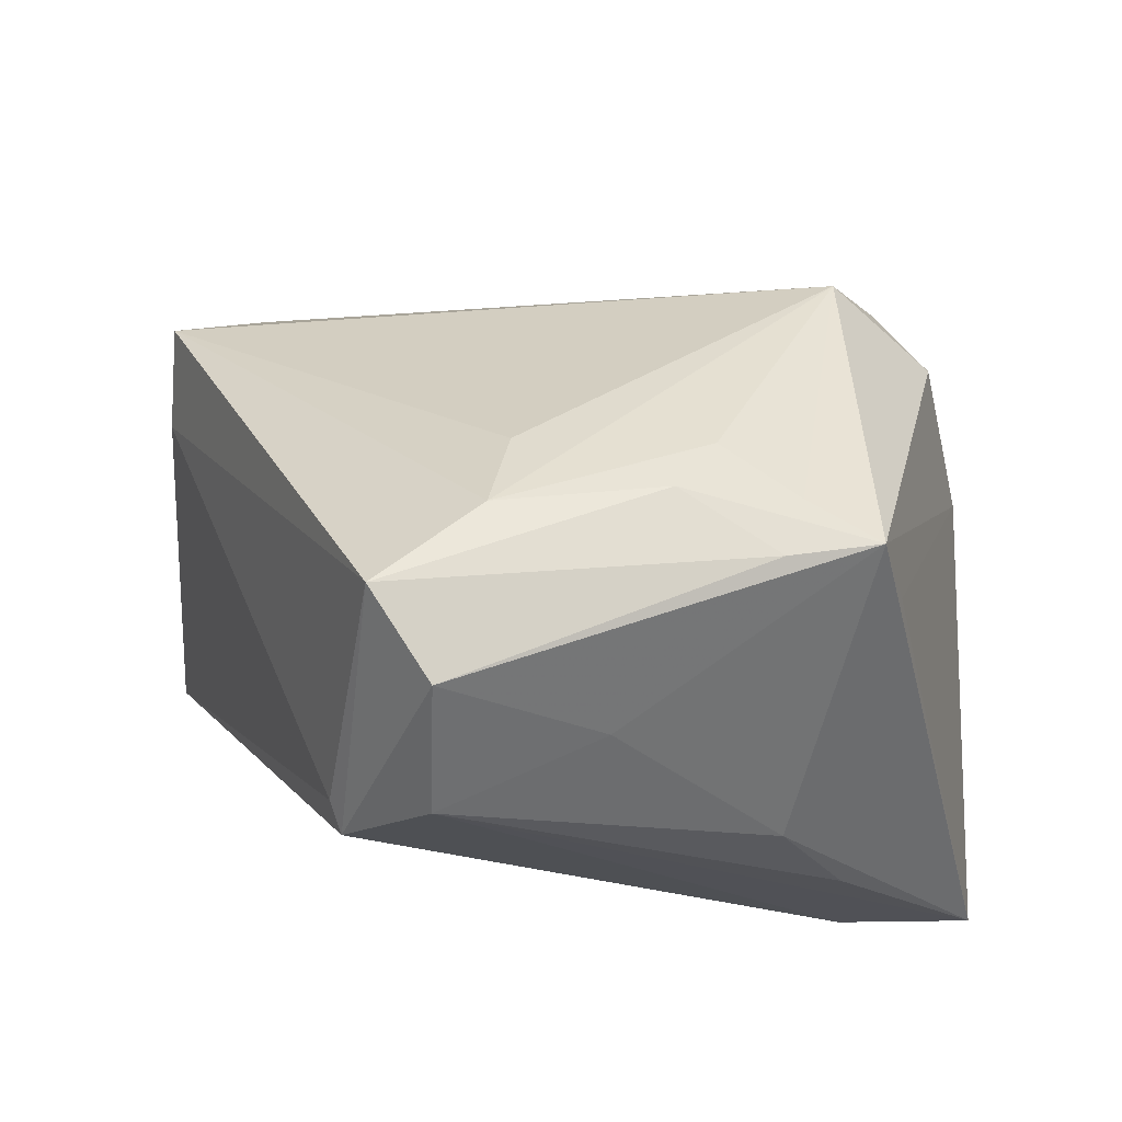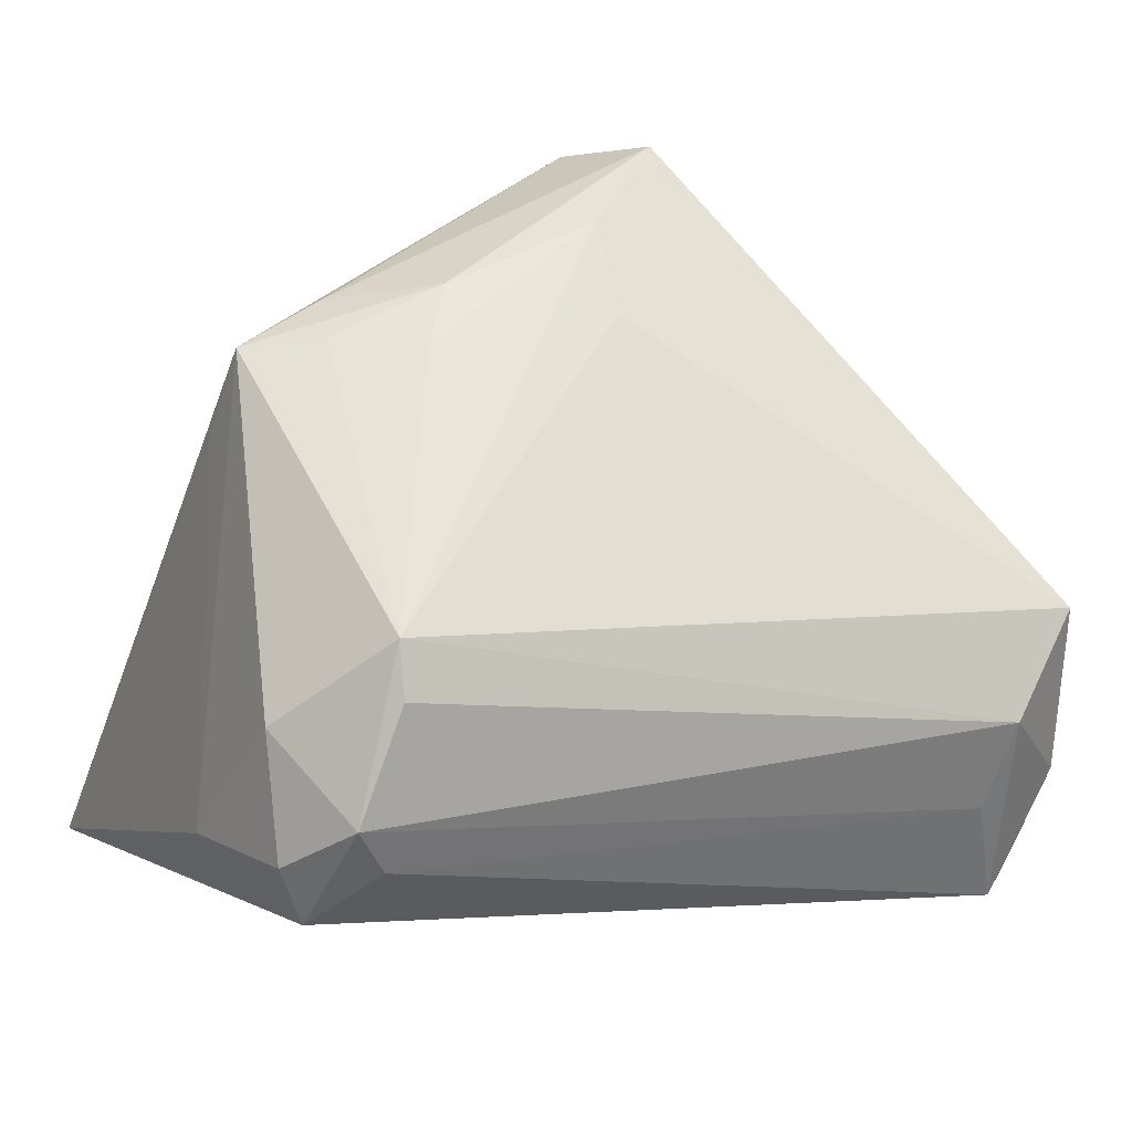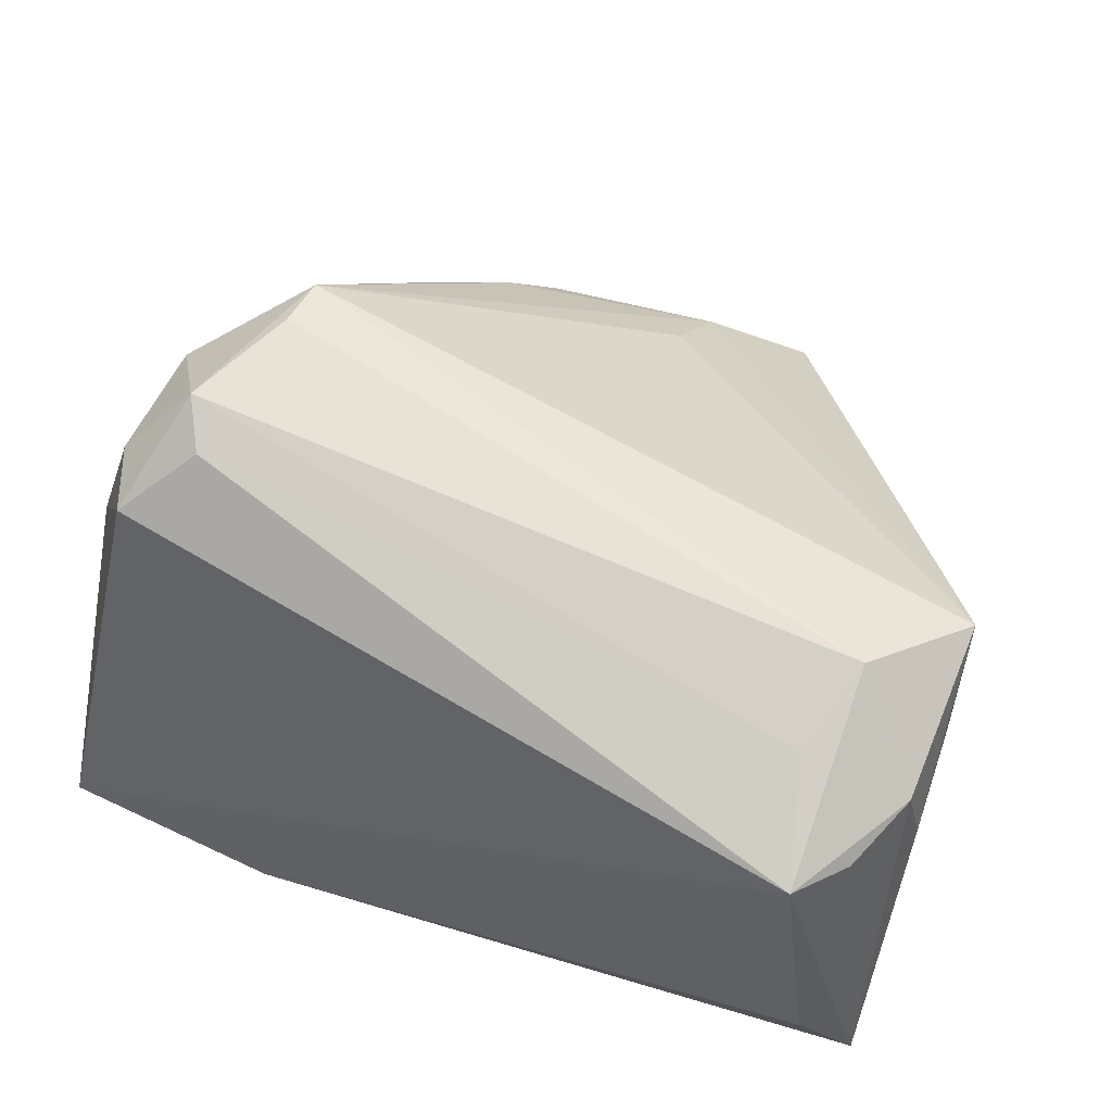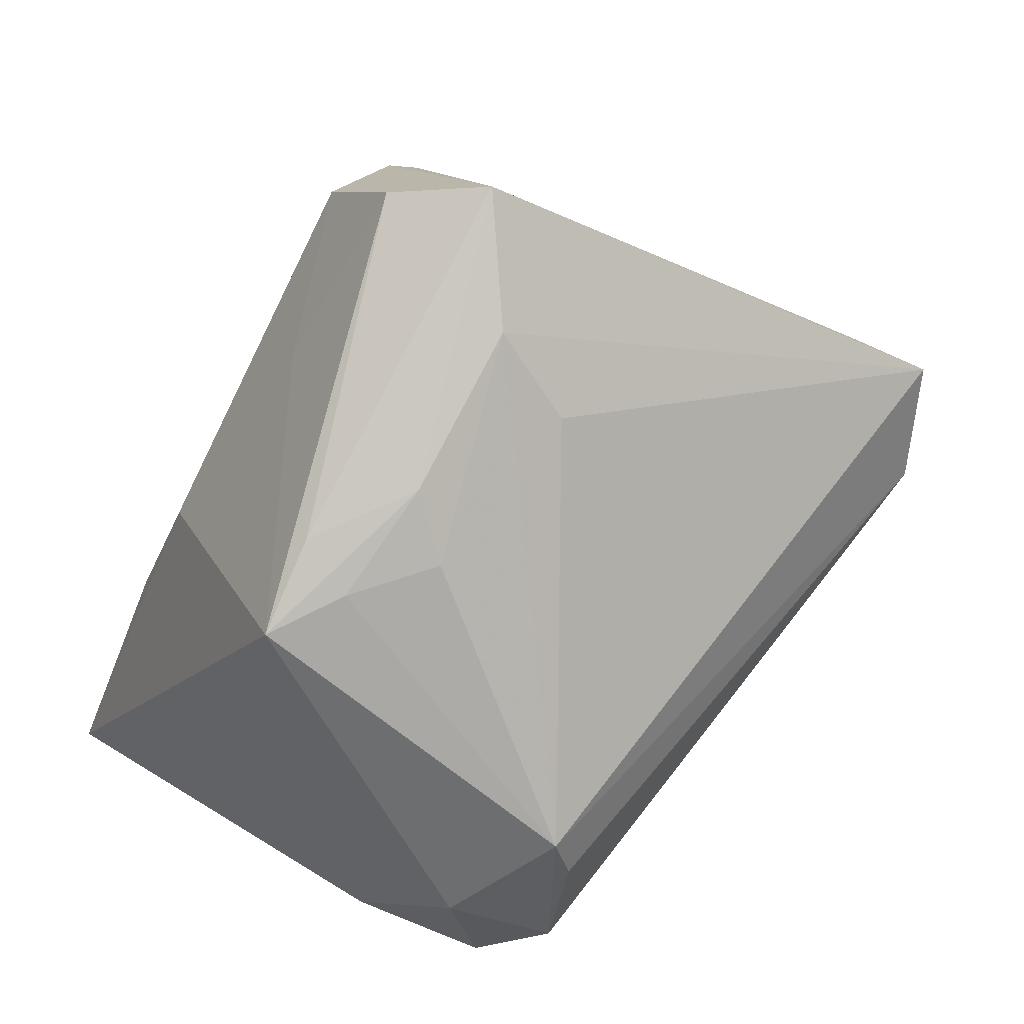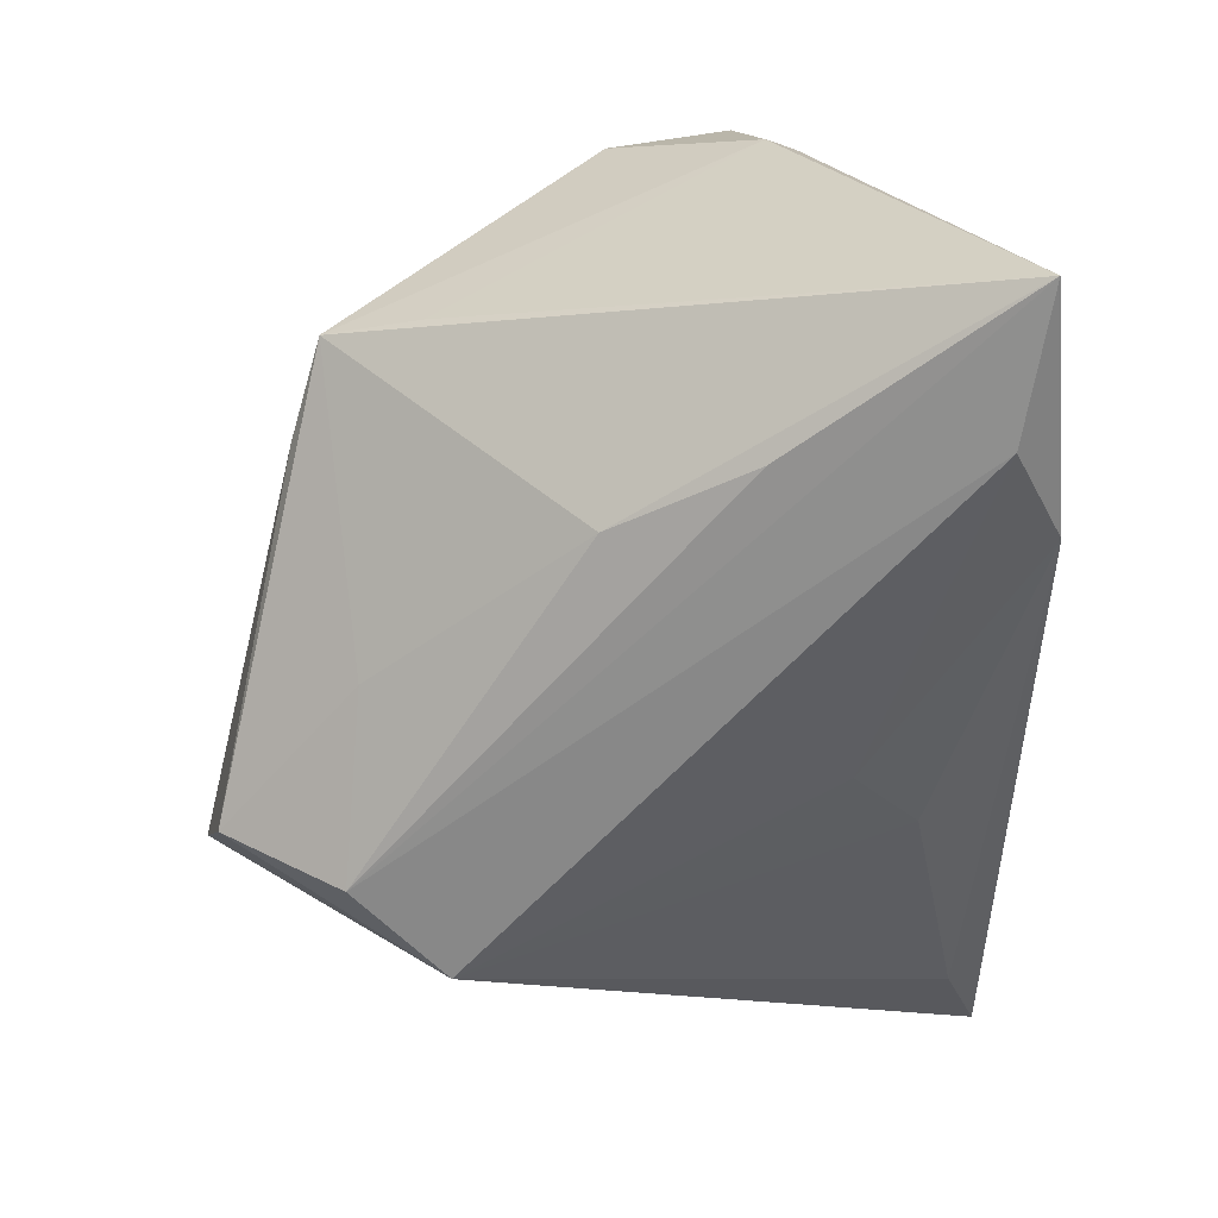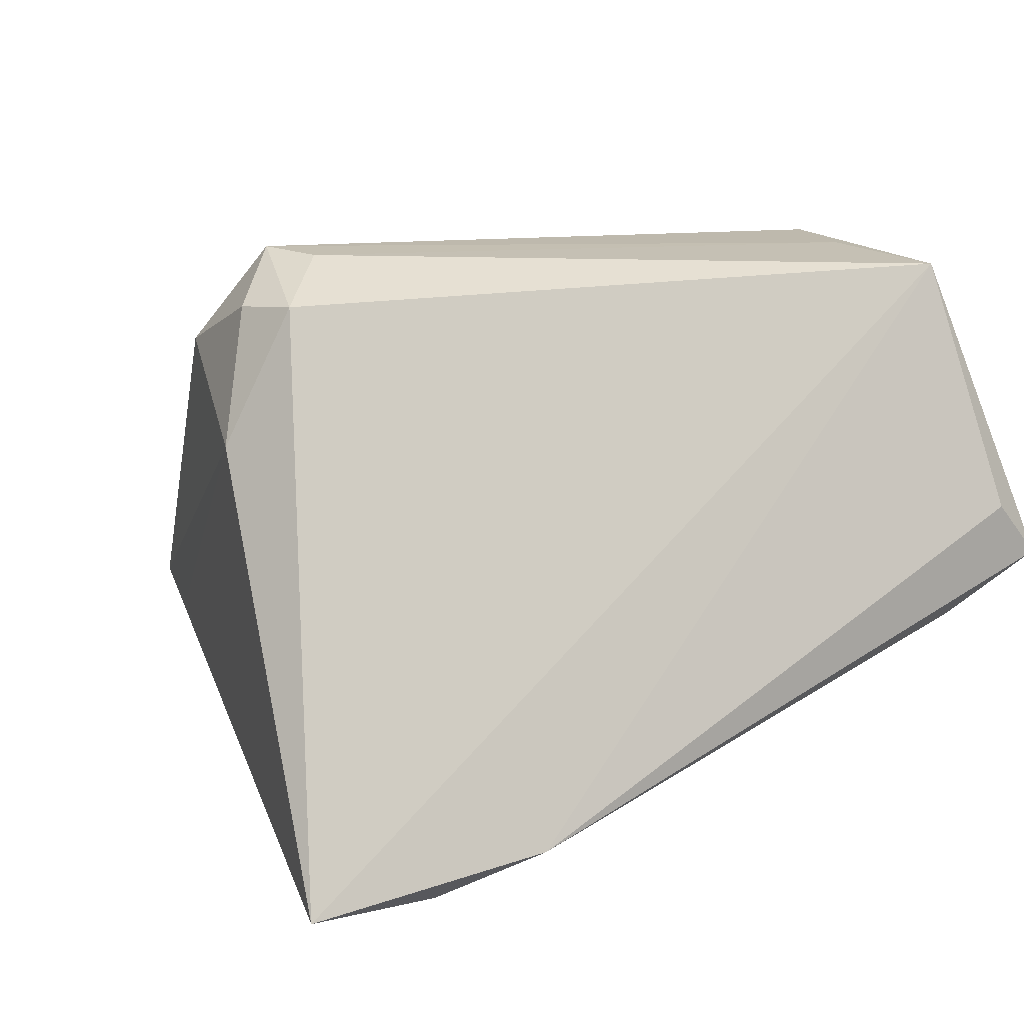
<metadata>
{"format":"obj","ext":"obj","renderer":"f3d","projection":"perspective","resolution":1024,"background":"white","views":[{"elev":-18.6,"azim":-178.6,"up":"+Z"},{"elev":23.9,"azim":-25.3,"up":"+Y"},{"elev":71.0,"azim":20.5,"up":"+Z"},{"elev":72.6,"azim":-53.4,"up":"+Y"},{"elev":-62.8,"azim":-89.8,"up":"+Z"},{"elev":7.2,"azim":-33.2,"up":"+Z"}]}
</metadata>
<code>
v -0.03609 -0.01746 0.02347
v -0.004948 0.02079 -0.02328
v -0.02719 0.008897 0.02554
v 0.01077 0.02197 -0.03057
v 0.04141 -0.01896 0.01885
v -0.03796 -0.01145 0.02342
v 0.009611 -0.02664 -0.02144
v -0.02903 -0.03138 -0.03057
v 0.0366 -0.02569 0.02536
v 0.0432 -0.03532 -0.003435
v 0.02939 -0.0188 0.02919
v -0.04113 -0.01394 0.01044
v -0.03014 -0.01133 0.02818
v -0.02772 -0.01224 -0.02988
v 0.04014 -0.001466 0.02601
v -0.03734 0.0002 0.01994
v 0.003882 0.02577 0.003034
v 0.03425 -0.03185 -0.009781
v 0.02059 0.01476 -0.02764
v 0.005615 0.03208 -0.005226
v 0.03201 -0.009666 0.03057
v -0.01078 0.02895 -0.002858
v 0.03964 -0.01848 0.02579
v -0.02958 0.02434 -0.006807
v -0.02776 0.004007 0.02764
v 0.03247 -0.03019 0.02705
v 0.01556 0.03607 -0.01389
v 0.0028 -0.02046 -0.02565
v -0.03184 0.01534 -0.009085
v 0.04102 -0.009464 0.01997
v -0.0432 -0.03376 -0.03001
v -0.01465 0.02548 0.002521
v 0.009978 0.03366 -0.02227
v 0.03769 -0.03607 0.001799
v -0.02121 0.0007152 -0.02811
v 0.04097 -0.007077 0.01752
v 0.01957 0.01341 -0.03057
v -0.01978 -0.03607 -0.02654
v -0.02231 0.0254 -0.002874
v -0.03271 -0.006351 0.029
v -0.02046 0.02708 -0.008799
f 34 10 26
f 35 31 24
f 24 2 35
f 24 31 29
f 29 12 24
f 31 12 29
f 24 12 16
f 1 13 40
f 1 12 31
f 26 13 1
f 1 31 26
f 23 21 26
f 15 21 23
f 27 41 22
f 22 41 24
f 27 37 33
f 33 41 27
f 33 2 24
f 24 41 33
f 19 37 27
f 10 37 19
f 10 34 38
f 26 31 38
f 38 34 26
f 31 35 14
f 6 16 12
f 12 1 6
f 40 16 6
f 6 1 40
f 26 21 11
f 11 21 40
f 11 13 26
f 40 13 11
f 26 10 9
f 9 23 26
f 10 23 9
f 5 23 10
f 15 23 5
f 15 17 3
f 3 16 40
f 3 21 15
f 24 16 3
f 20 22 32
f 32 3 20
f 20 3 17
f 27 22 20
f 20 15 27
f 20 17 15
f 4 35 2
f 2 33 4
f 4 33 37
f 4 14 35
f 31 14 4
f 10 19 36
f 27 15 36
f 36 19 27
f 8 38 31
f 31 4 8
f 8 4 37
f 40 21 25
f 25 3 40
f 21 3 25
f 24 3 39
f 39 3 32
f 39 22 24
f 32 22 39
f 15 5 30
f 30 36 15
f 30 5 10
f 10 36 30
f 10 38 18
f 38 7 18
f 18 37 10
f 18 7 37
f 28 8 37
f 37 7 28
f 38 8 28
f 28 7 38

</code>
